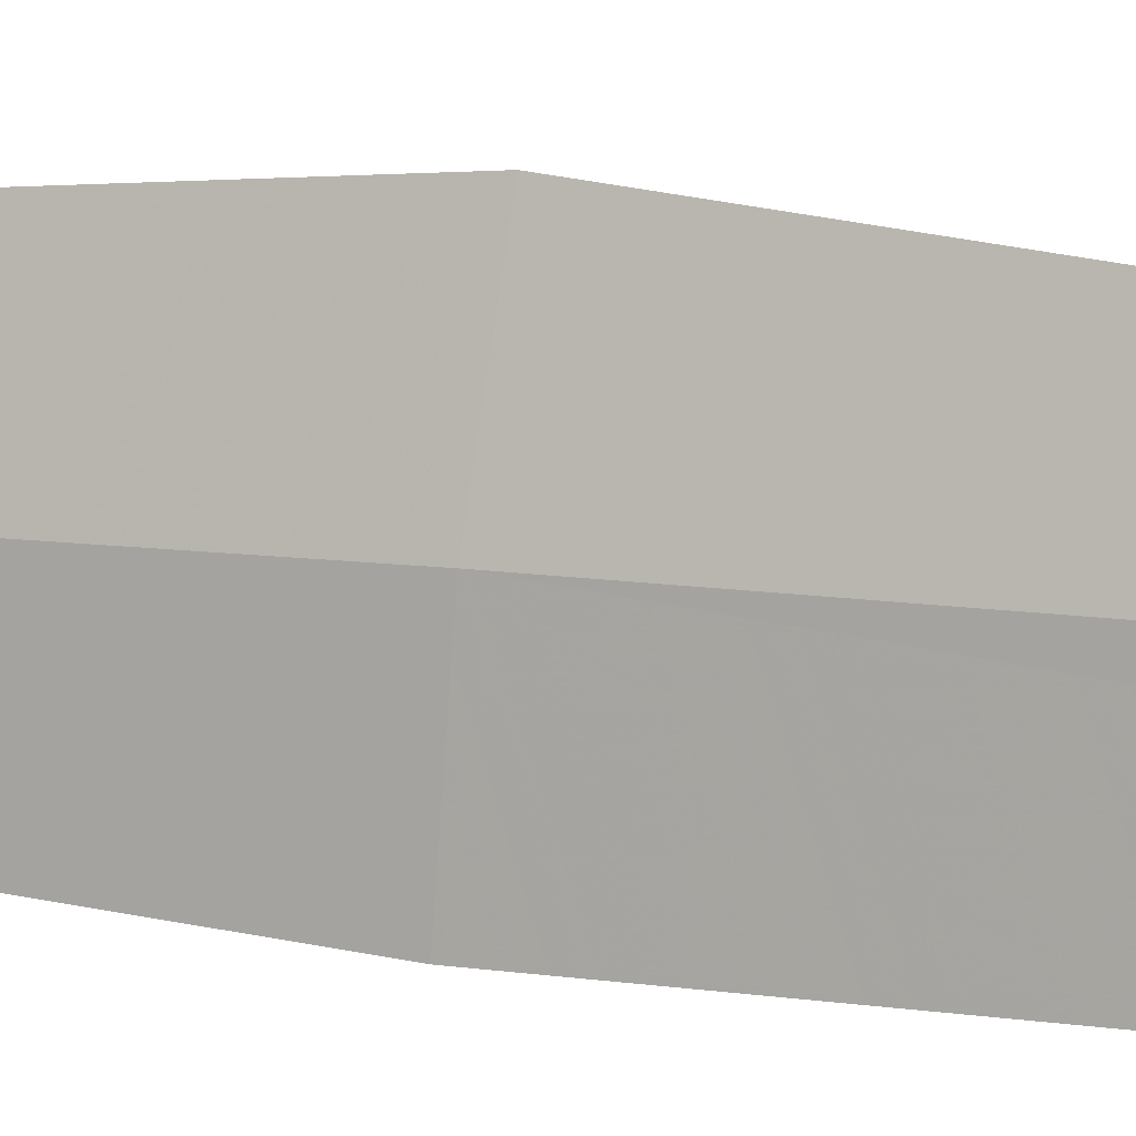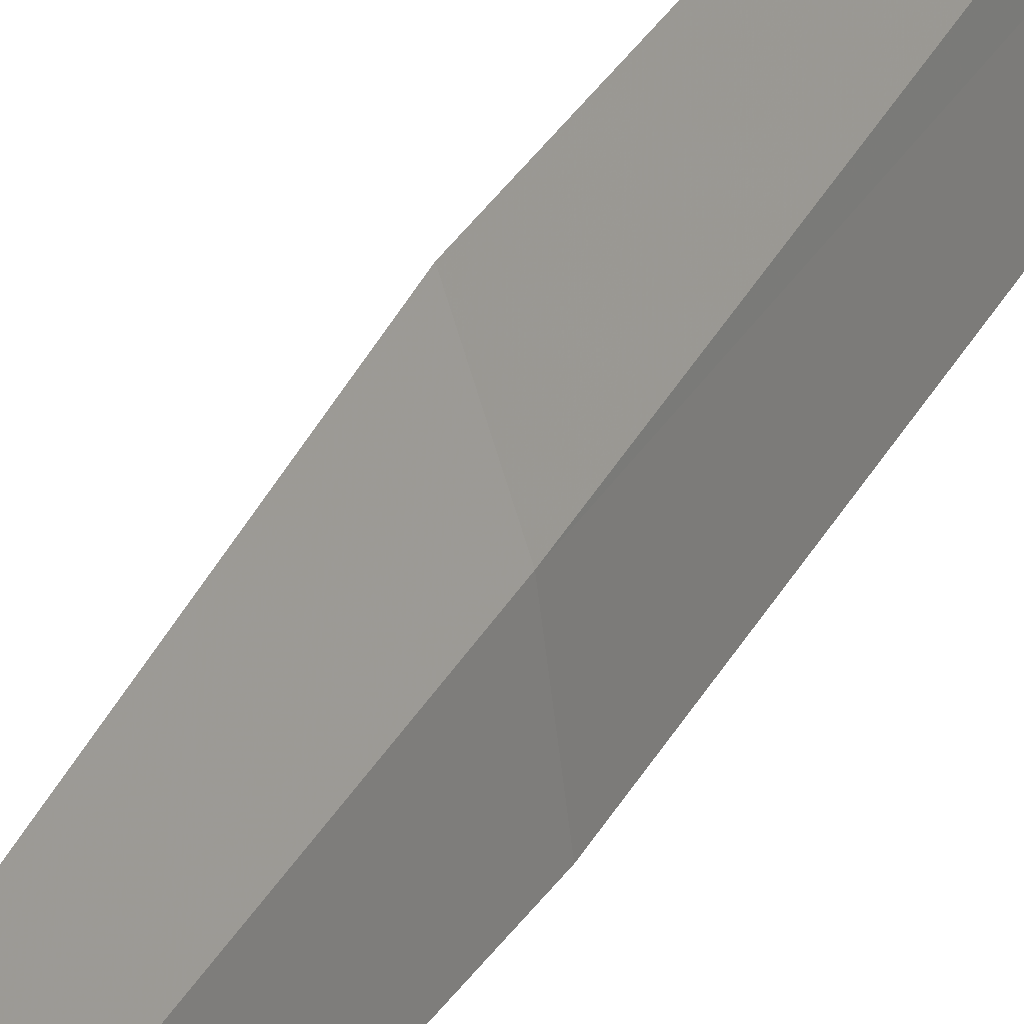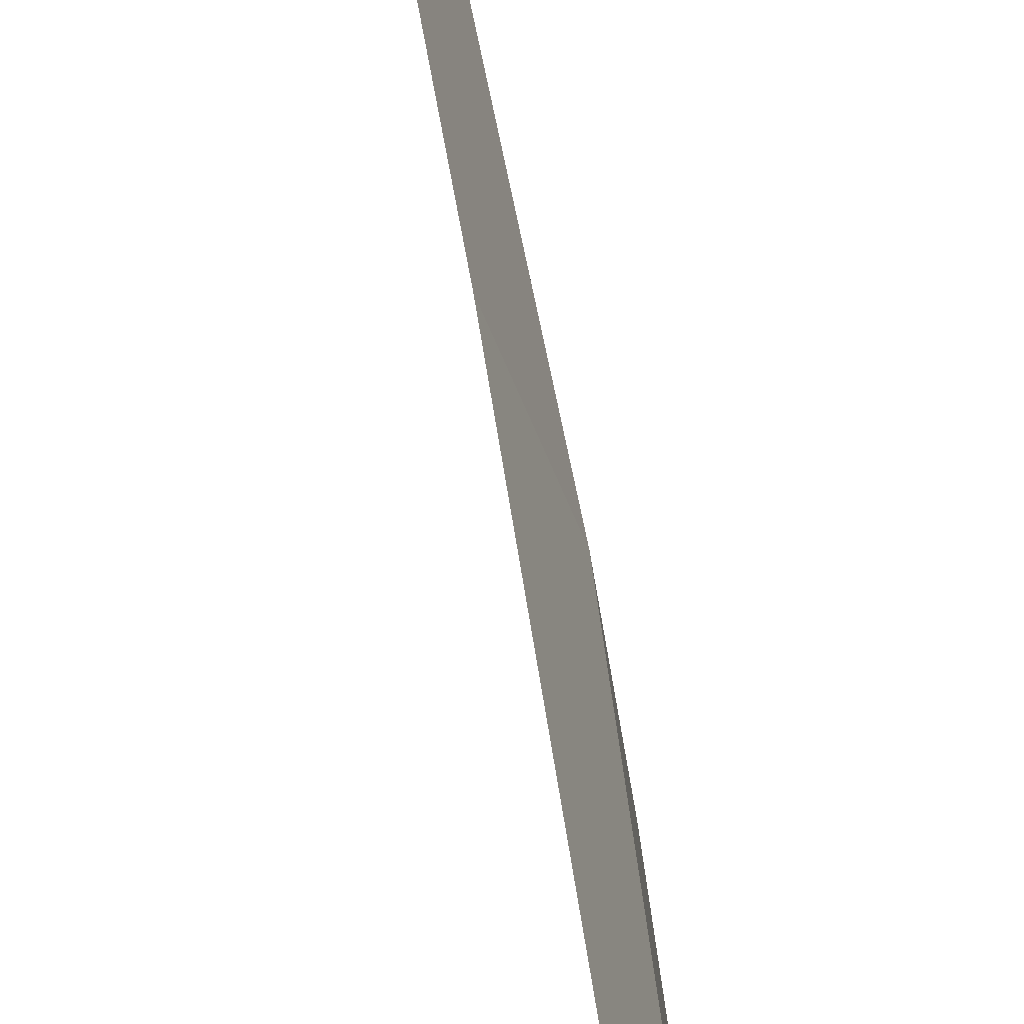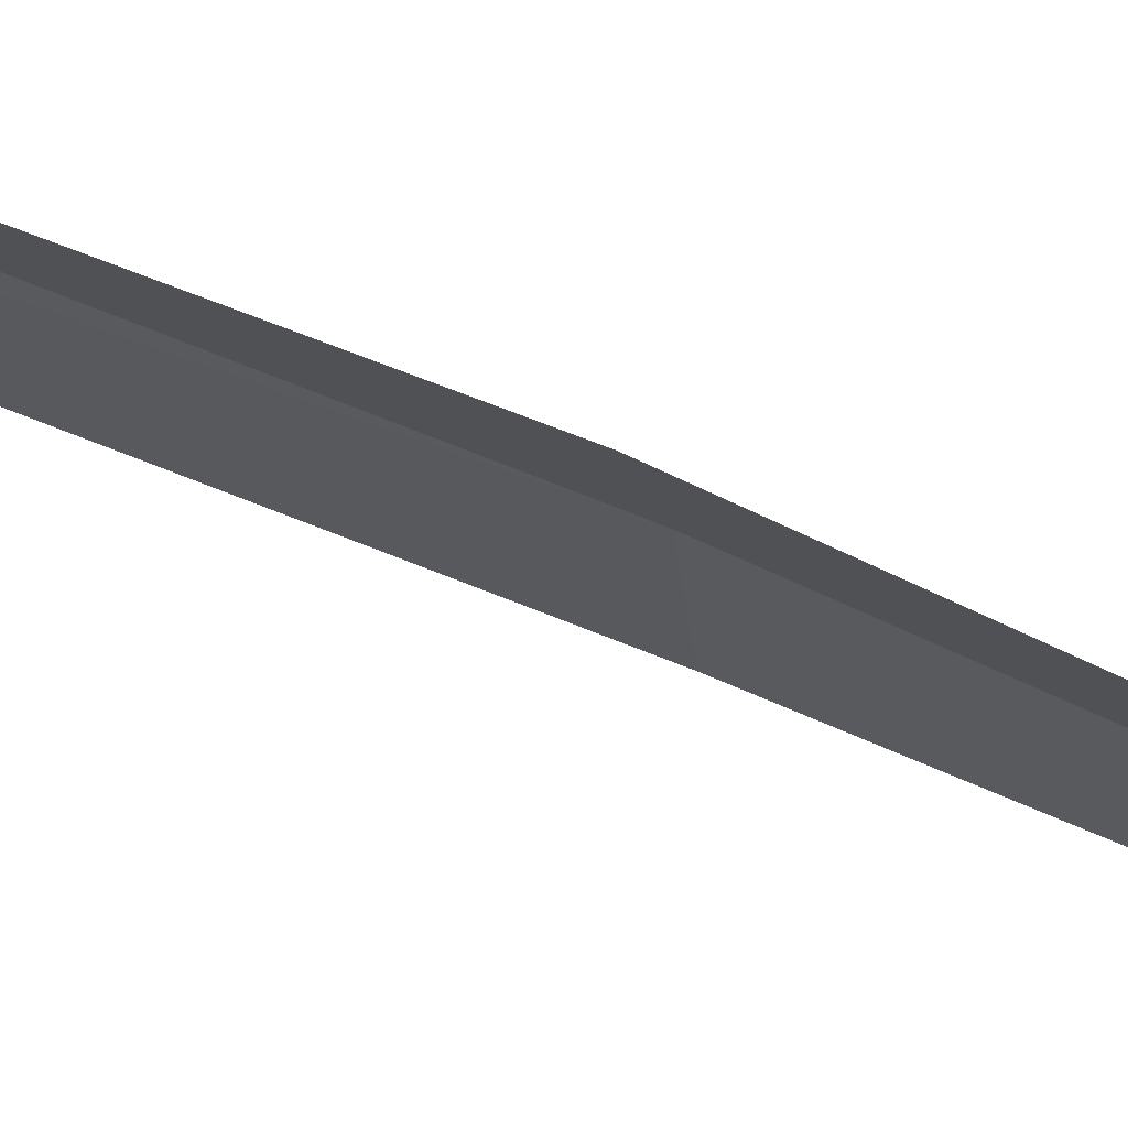
<metadata>
{"format":"obj","ext":"obj","renderer":"f3d","projection":"perspective","resolution":1024,"background":"white","views":[{"elev":16.1,"azim":111.3,"up":"+Y"},{"elev":39.3,"azim":25.2,"up":"+Y"},{"elev":40.8,"azim":-10.5,"up":"+Y"},{"elev":62.1,"azim":-69.9,"up":"+Y"}]}
</metadata>
<code>
v -632.8 -335.8 -108.4
v -633.4 -336.4 -99.65
v -632.7 -336.5 -108.3
v -632.3 -336.2 -117.4
v -632.4 -335.4 -117.4
v -633 -335.1 -108.4
f 1 4 3
f 1 5 4
f 1 6 5
f 1 3 2
f 1 2 6

</code>
